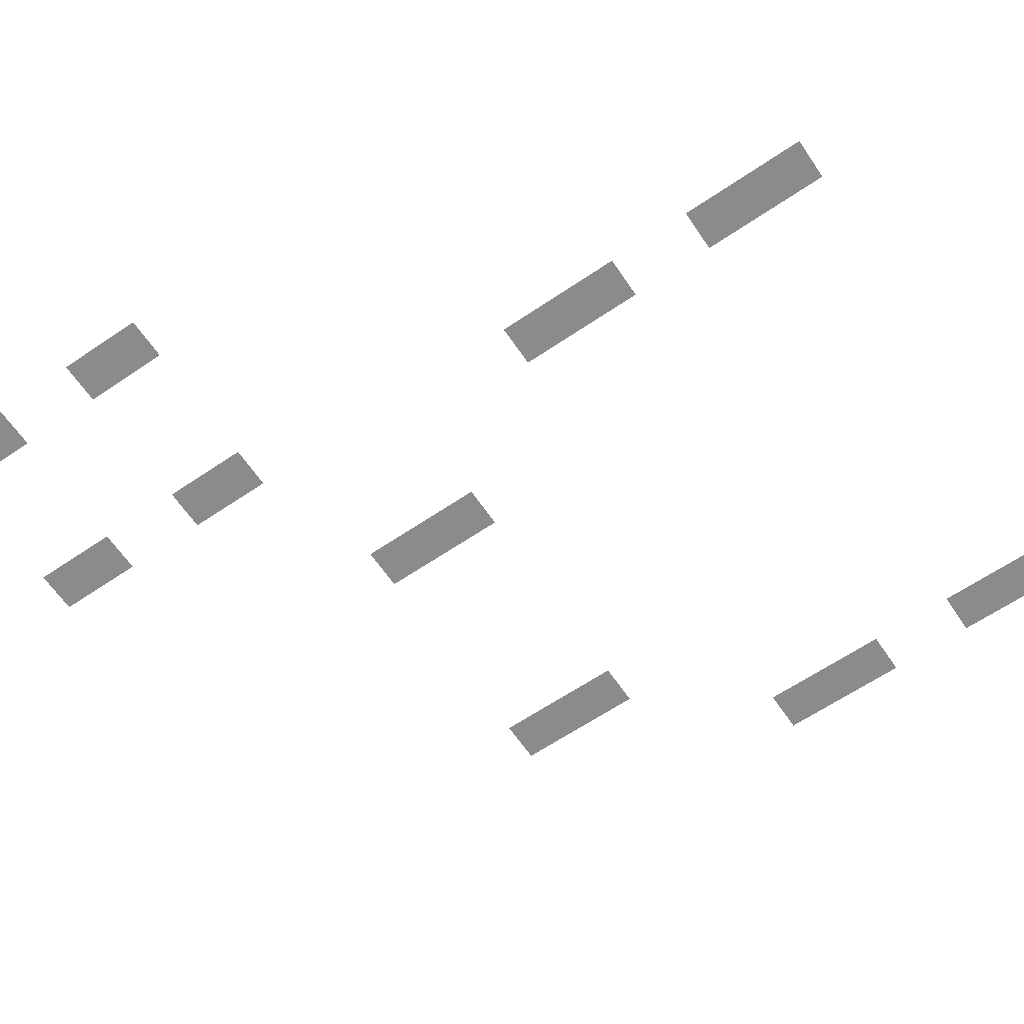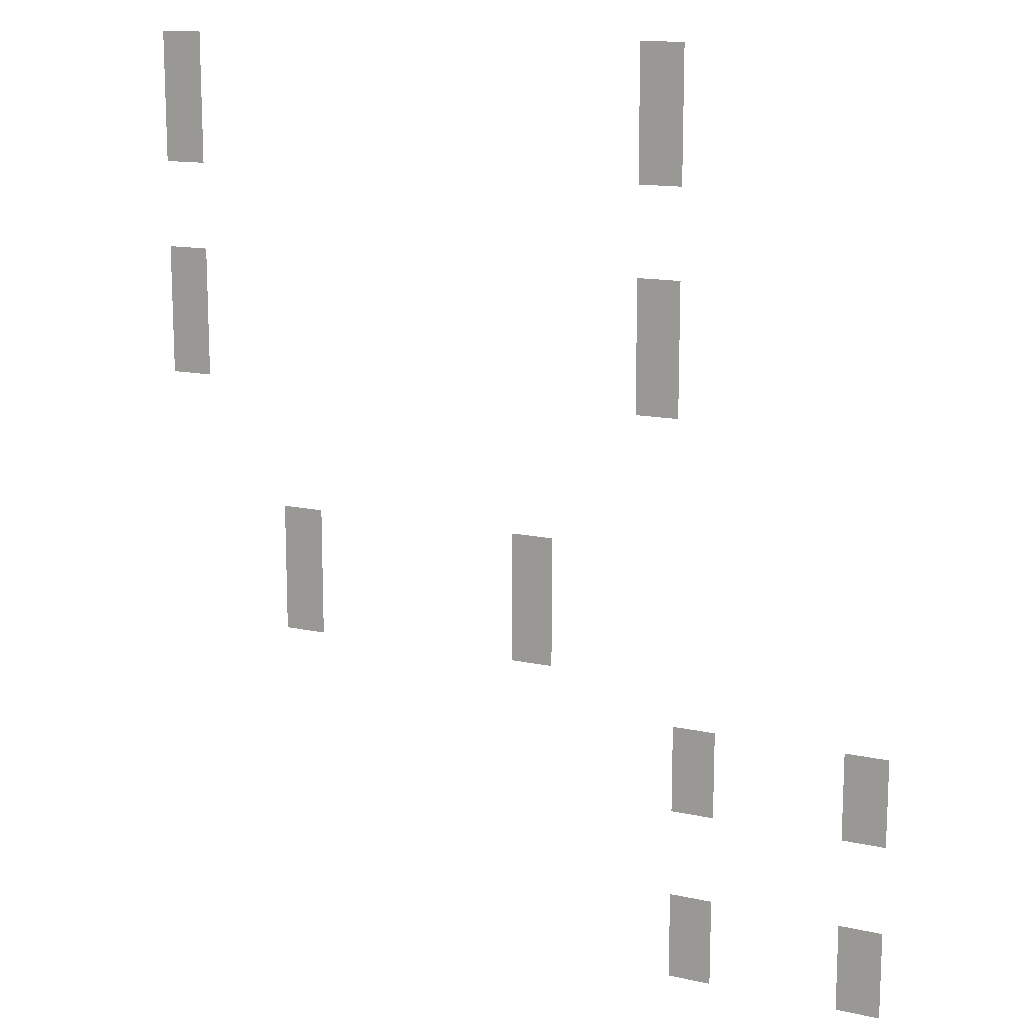
<metadata>
{"format":"obj","ext":"obj","renderer":"f3d","projection":"perspective","resolution":1024,"background":"white","views":[{"elev":-64.0,"azim":124.3,"up":"+Z"},{"elev":13.8,"azim":26.2,"up":"+Y"}]}
</metadata>
<code>
v -119.5 -90.67 0
v -120.5 -90.67 0
v -120.5 -89.6 0
v -119.5 -89.6 0
v -106.7 -90.67 0
v -107.7 -90.67 0
v -107.7 -89.6 0
v -106.7 -89.6 0
v -119.5 -91.73 0
v -120.5 -91.73 0
v -120.5 -90.67 0
v -119.5 -90.67 0
v -106.7 -91.73 0
v -107.7 -91.73 0
v -107.7 -90.67 0
v -106.7 -90.67 0
v -119.5 -92.8 0
v -120.5 -92.8 0
v -120.5 -91.73 0
v -119.5 -91.73 0
v -106.7 -92.8 0
v -107.7 -92.8 0
v -107.7 -91.73 0
v -106.7 -91.73 0
v -119.5 -96 0
v -120.5 -96 0
v -120.5 -94.93 0
v -119.5 -94.93 0
v -106.7 -96 0
v -107.7 -96 0
v -107.7 -94.93 0
v -106.7 -94.93 0
v -119.5 -97.07 0
v -120.5 -97.07 0
v -120.5 -96 0
v -119.5 -96 0
v -106.7 -97.07 0
v -107.7 -97.07 0
v -107.7 -96 0
v -106.7 -96 0
v -119.5 -98.13 0
v -120.5 -98.13 0
v -120.5 -97.07 0
v -119.5 -97.07 0
v -106.7 -98.13 0
v -107.7 -98.13 0
v -107.7 -97.07 0
v -106.7 -97.07 0
v -116.3 -102.4 0
v -117.3 -102.4 0
v -117.3 -101.3 0
v -116.3 -101.3 0
v -109.9 -102.4 0
v -110.9 -102.4 0
v -110.9 -101.3 0
v -109.9 -101.3 0
v -116.3 -103.5 0
v -117.3 -103.5 0
v -117.3 -102.4 0
v -116.3 -102.4 0
v -109.9 -103.5 0
v -110.9 -103.5 0
v -110.9 -102.4 0
v -109.9 -102.4 0
v -116.3 -104.5 0
v -117.3 -104.5 0
v -117.3 -103.5 0
v -116.3 -103.5 0
v -109.9 -104.5 0
v -110.9 -104.5 0
v -110.9 -103.5 0
v -109.9 -103.5 0
v -105.6 -106.7 0
v -106.7 -106.7 0
v -106.7 -105.6 0
v -105.6 -105.6 0
v -101.3 -106.7 0
v -102.4 -106.7 0
v -102.4 -105.6 0
v -101.3 -105.6 0
v -105.6 -107.7 0
v -106.7 -107.7 0
v -106.7 -106.7 0
v -105.6 -106.7 0
v -101.3 -107.7 0
v -102.4 -107.7 0
v -102.4 -106.7 0
v -101.3 -106.7 0
v -105.6 -110.9 0
v -106.7 -110.9 0
v -106.7 -109.9 0
v -105.6 -109.9 0
v -101.3 -110.9 0
v -102.4 -110.9 0
v -102.4 -109.9 0
v -101.3 -109.9 0
v -105.6 -112 0
v -106.7 -112 0
v -106.7 -110.9 0
v -105.6 -110.9 0
v -101.3 -112 0
v -102.4 -112 0
v -102.4 -110.9 0
v -101.3 -110.9 0
g Library-Floor1_mesh_0009
f 1 2 3 4
f 5 6 7 8
f 9 10 11 12
f 13 14 15 16
f 17 18 19 20
f 21 22 23 24
f 25 26 27 28
f 29 30 31 32
f 33 34 35 36
f 37 38 39 40
f 41 42 43 44
f 45 46 47 48
f 49 50 51 52
f 53 54 55 56
f 57 58 59 60
f 61 62 63 64
f 65 66 67 68
f 69 70 71 72
f 73 74 75 76
f 77 78 79 80
f 81 82 83 84
f 85 86 87 88
f 89 90 91 92
f 93 94 95 96
f 97 98 99 100
f 101 102 103 104

</code>
